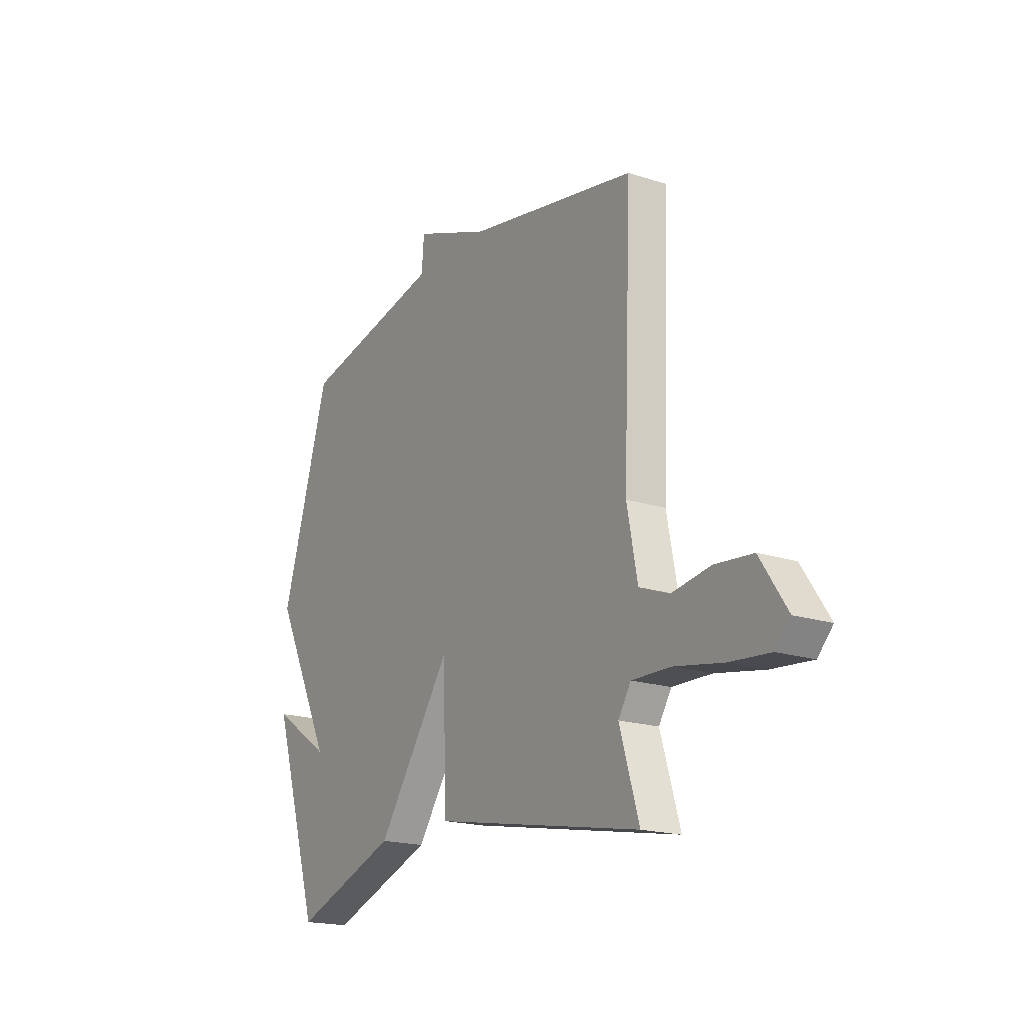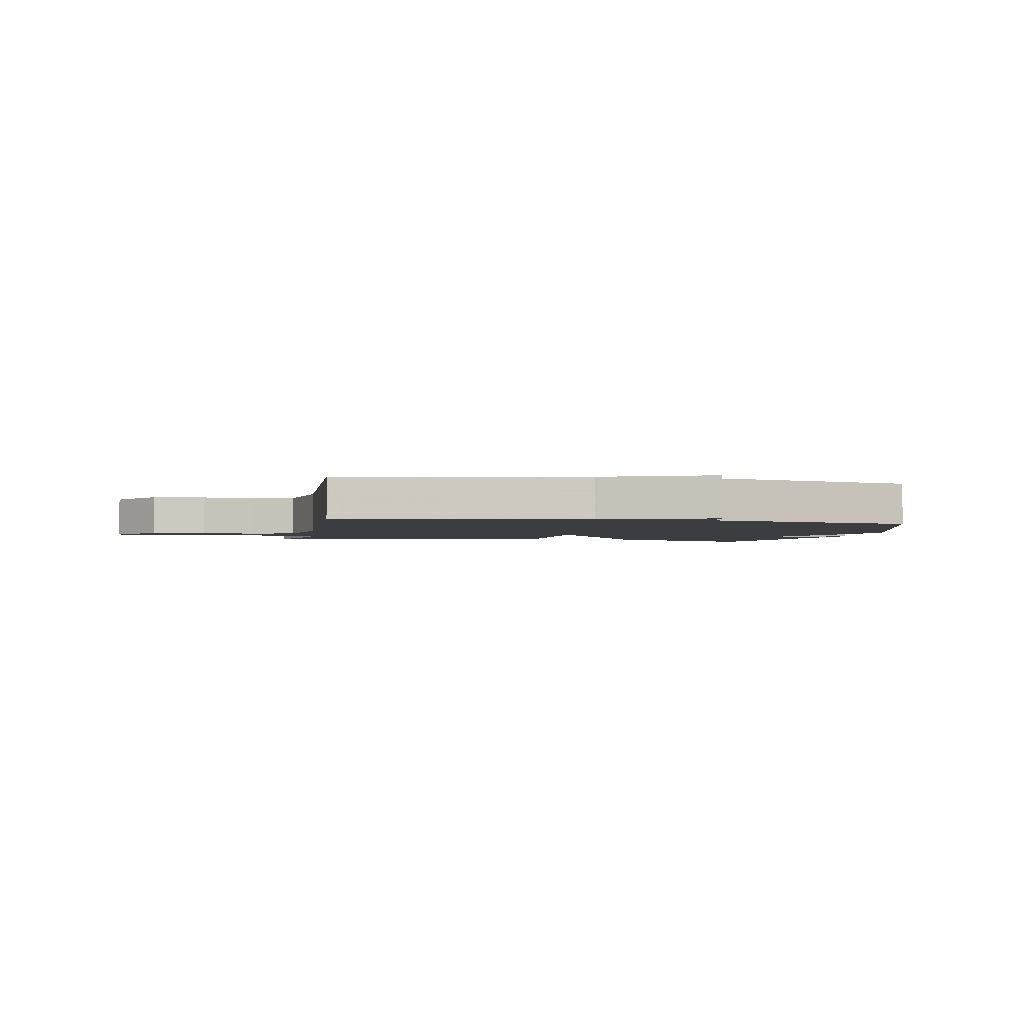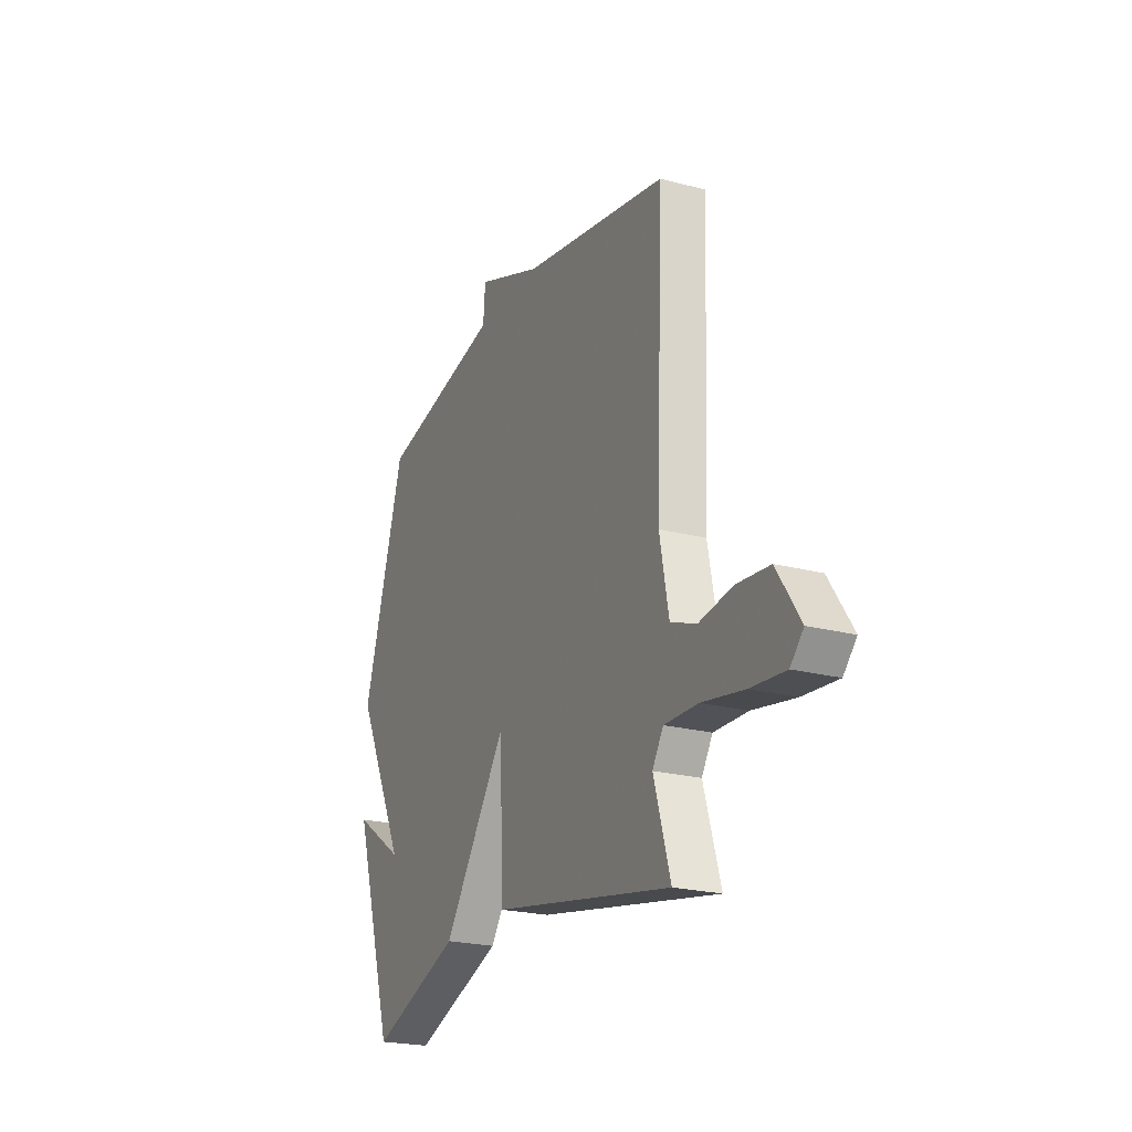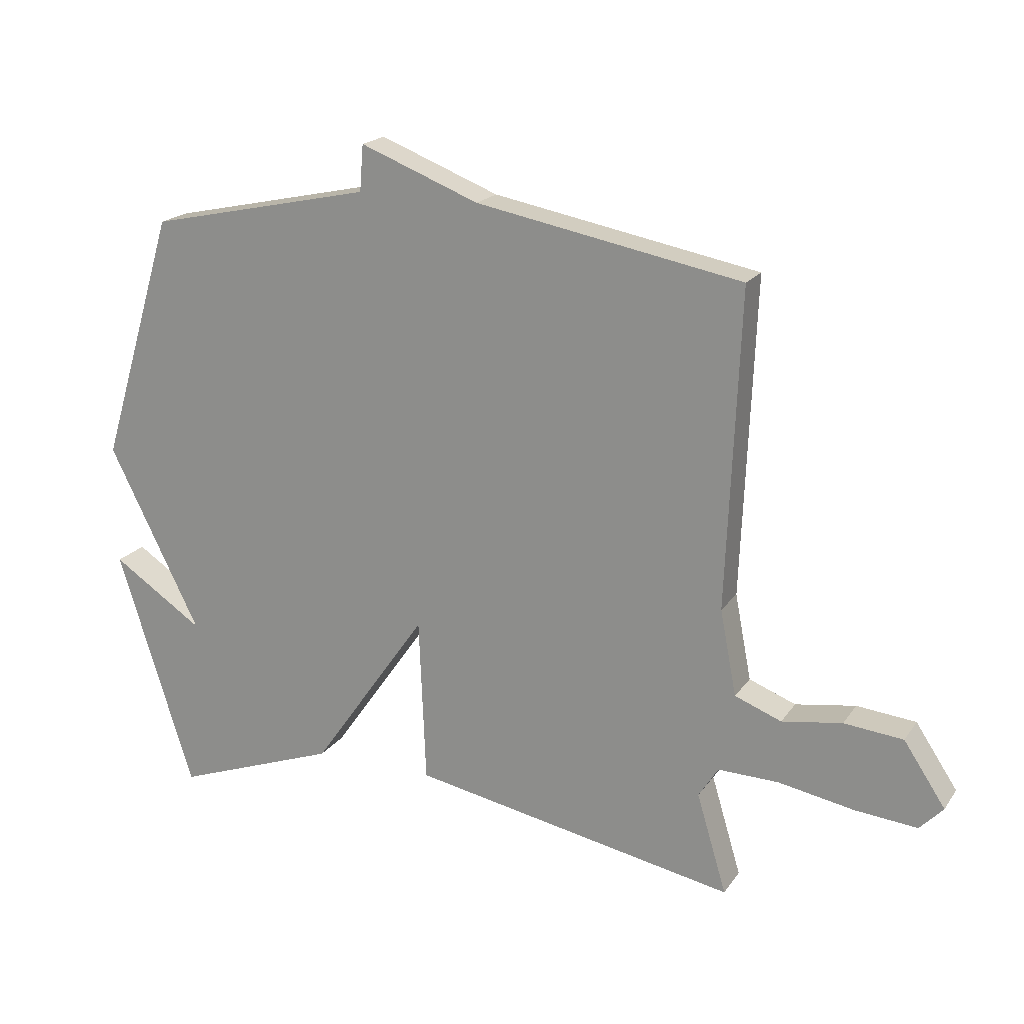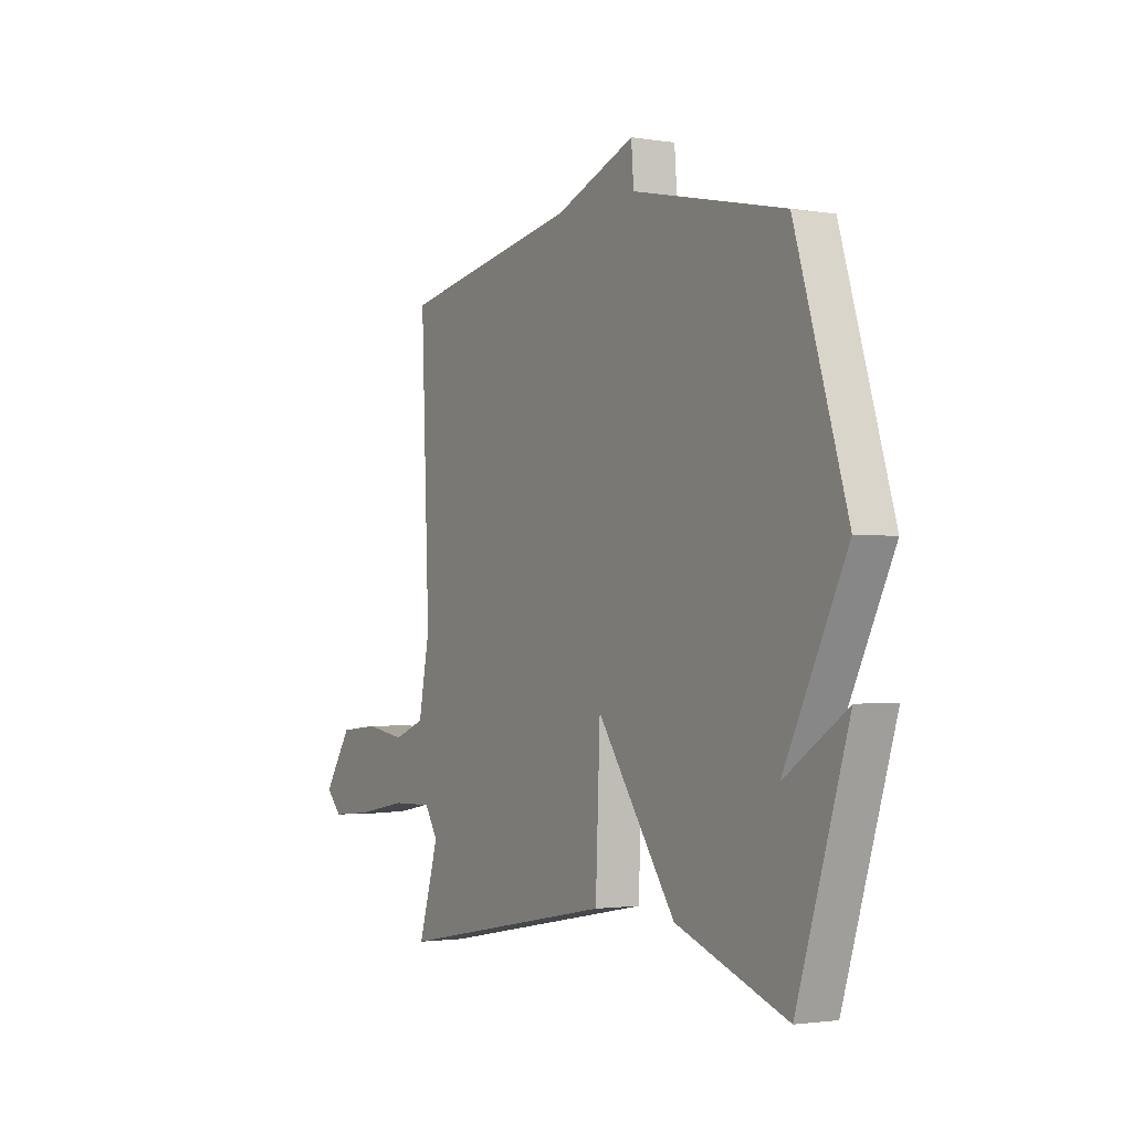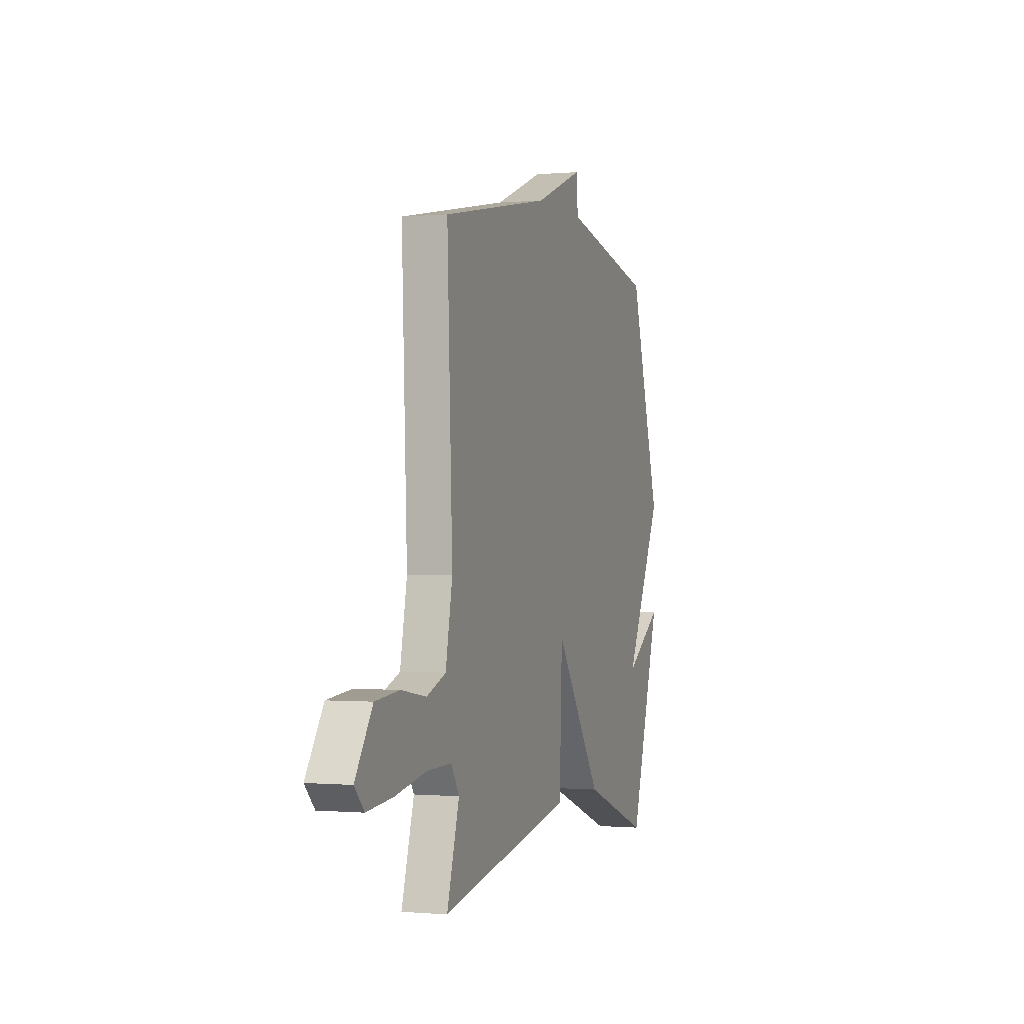
<metadata>
{"format":"obj","ext":"obj","renderer":"f3d","projection":"perspective","resolution":1024,"background":"white","views":[{"elev":-18.7,"azim":-121.8,"up":"+Z"},{"elev":-2.7,"azim":-10.8,"up":"+Y"},{"elev":-22.5,"azim":-114.4,"up":"+Z"},{"elev":19.5,"azim":-155.4,"up":"+Z"},{"elev":-1.9,"azim":59.8,"up":"+Z"},{"elev":-0.5,"azim":-71.2,"up":"+Z"}]}
</metadata>
<code>
v 0.5 0.07 -0.5
v 0.232 0.07 -0.401
v 0.043 0.07 -0.13
v 0.032 0.07 -0.401
v -0.5 0.07 -0.5
v -0.451 0.07 -0.337
v -0.483 0.07 -0.286
v -0.582 0.07 -0.288
v -0.705 0.07 -0.31
v -0.806 0.07 -0.319
v -0.844 0.07 -0.279
v -0.776 0.07 -0.177
v -0.68 0.07 -0.168
v -0.582 0.07 -0.184
v -0.506 0.07 -0.155
v -0.479 0.07 -0.016
v -0.5 0.07 0.5
v -0.067 0.07 0.58
v 0.127 0.07 0.655
v 0.133 0.07 0.58
v 0.5 0.07 0.5
v 0.624 0.07 0.093
v 0.474 0.07 -0.206
v 0.624 0.07 -0.107
v 0.5 0 -0.5
v 0.232 0 -0.401
v 0.043 0 -0.13
v 0.032 0 -0.401
v -0.5 0 -0.5
v -0.451 0 -0.337
v -0.483 0 -0.286
v -0.582 0 -0.288
v -0.705 0 -0.31
v -0.806 0 -0.319
v -0.844 0 -0.279
v -0.776 0 -0.177
v -0.68 0 -0.168
v -0.582 0 -0.184
v -0.506 0 -0.155
v -0.479 0 -0.016
v -0.5 0 0.5
v -0.067 0 0.58
v 0.127 0 0.655
v 0.133 0 0.58
v 0.5 0 0.5
v 0.624 0 0.093
v 0.474 0 -0.206
v 0.624 0 -0.107
f 23 24 1 2
f 23 2 3
f 22 23 3
f 21 22 3
f 20 21 3
f 18 19 20 3
f 18 3 4
f 17 18 4
f 16 17 4
f 15 16 4
f 14 15 4
f 12 13 14
f 11 12 14
f 10 11 14
f 9 10 14
f 8 9 14
f 7 8 14
f 7 14 4
f 6 7 4
f 4 5 6
f 26 25 48 47
f 27 26 47
f 27 47 46
f 27 46 45
f 27 45 44
f 27 44 43 42
f 28 27 42
f 28 42 41
f 28 41 40
f 28 40 39
f 28 39 38
f 38 37 36
f 38 36 35
f 38 35 34
f 38 34 33
f 38 33 32
f 38 32 31
f 28 38 31
f 28 31 30
f 30 29 28
f 1 25 26 2
f 2 26 27 3
f 3 27 28 4
f 4 28 29 5
f 5 29 30 6
f 6 30 31 7
f 7 31 32 8
f 8 32 33 9
f 9 33 34 10
f 10 34 35 11
f 11 35 36 12
f 12 36 37 13
f 13 37 38 14
f 14 38 39 15
f 15 39 40 16
f 16 40 41 17
f 17 41 42 18
f 18 42 43 19
f 19 43 44 20
f 20 44 45 21
f 21 45 46 22
f 22 46 47 23
f 23 47 48 24
f 24 48 25 1

</code>
